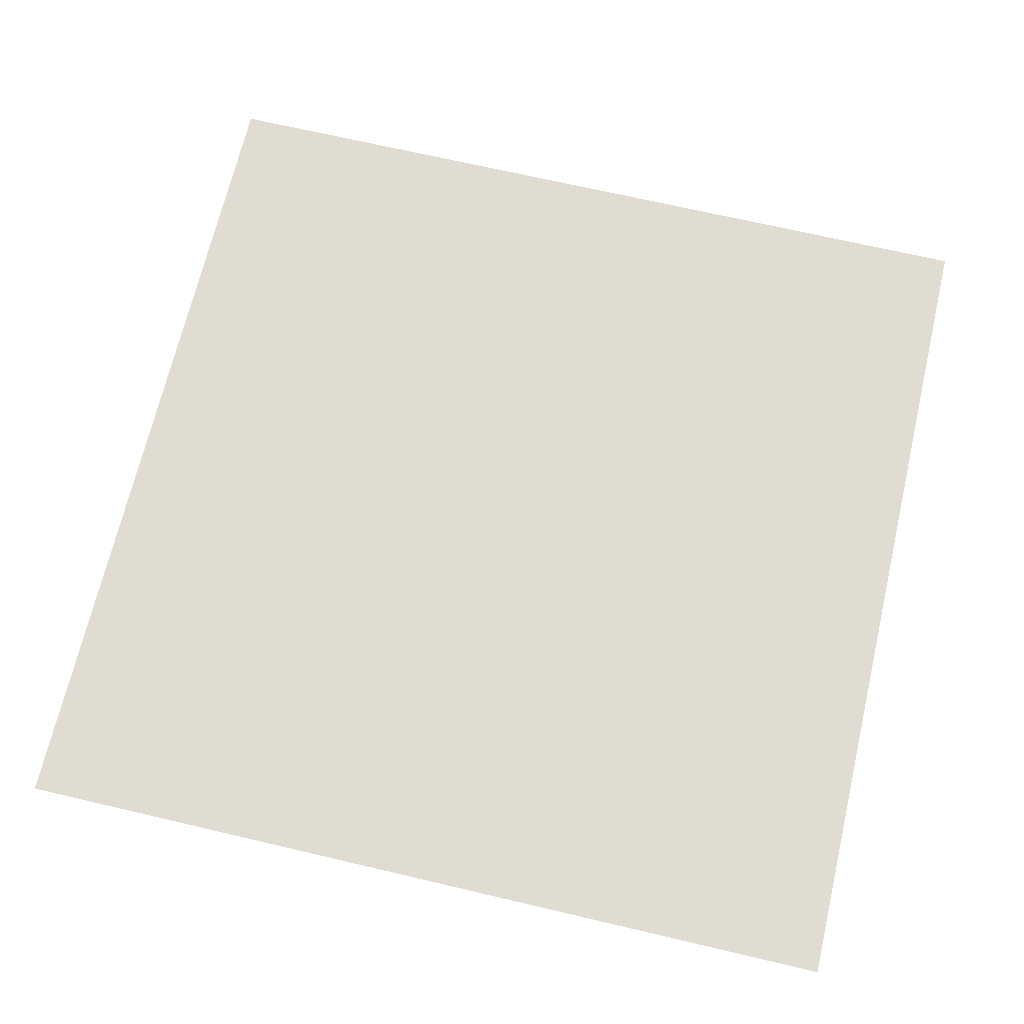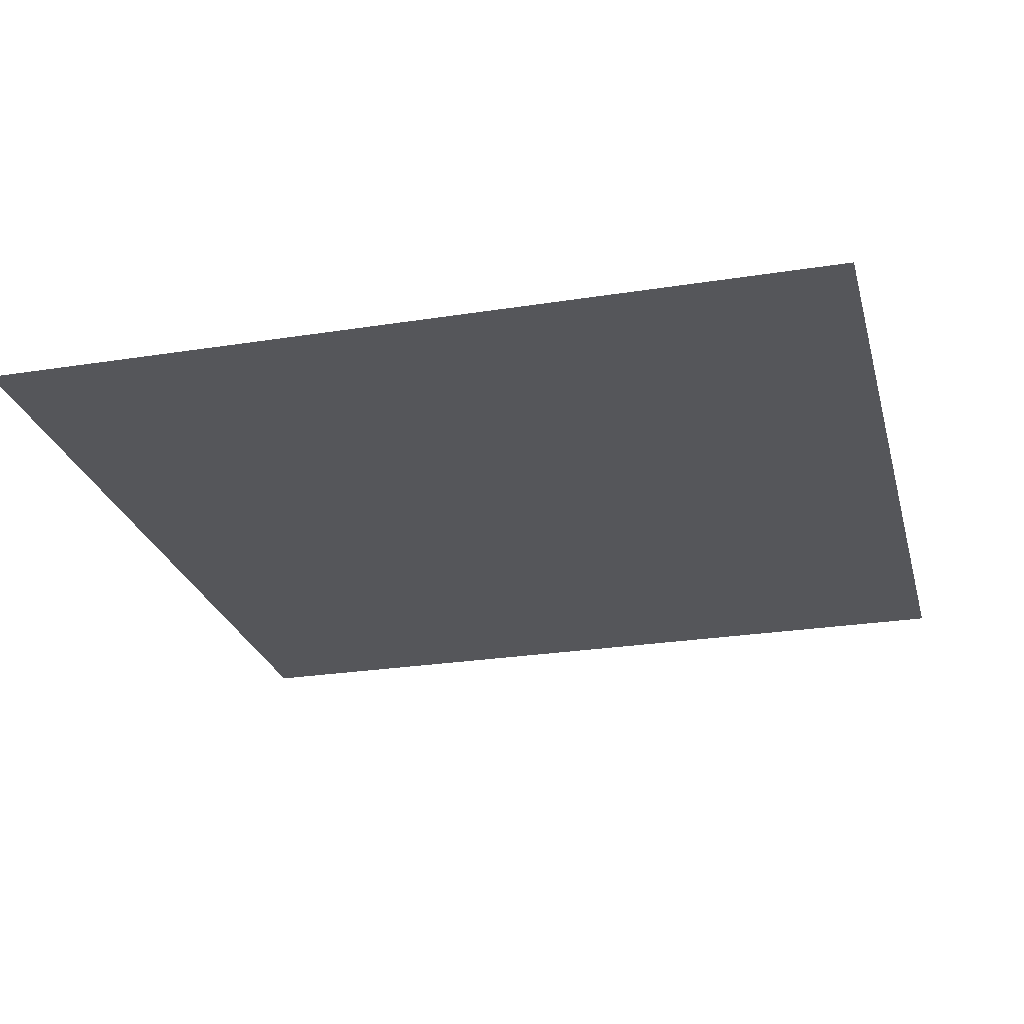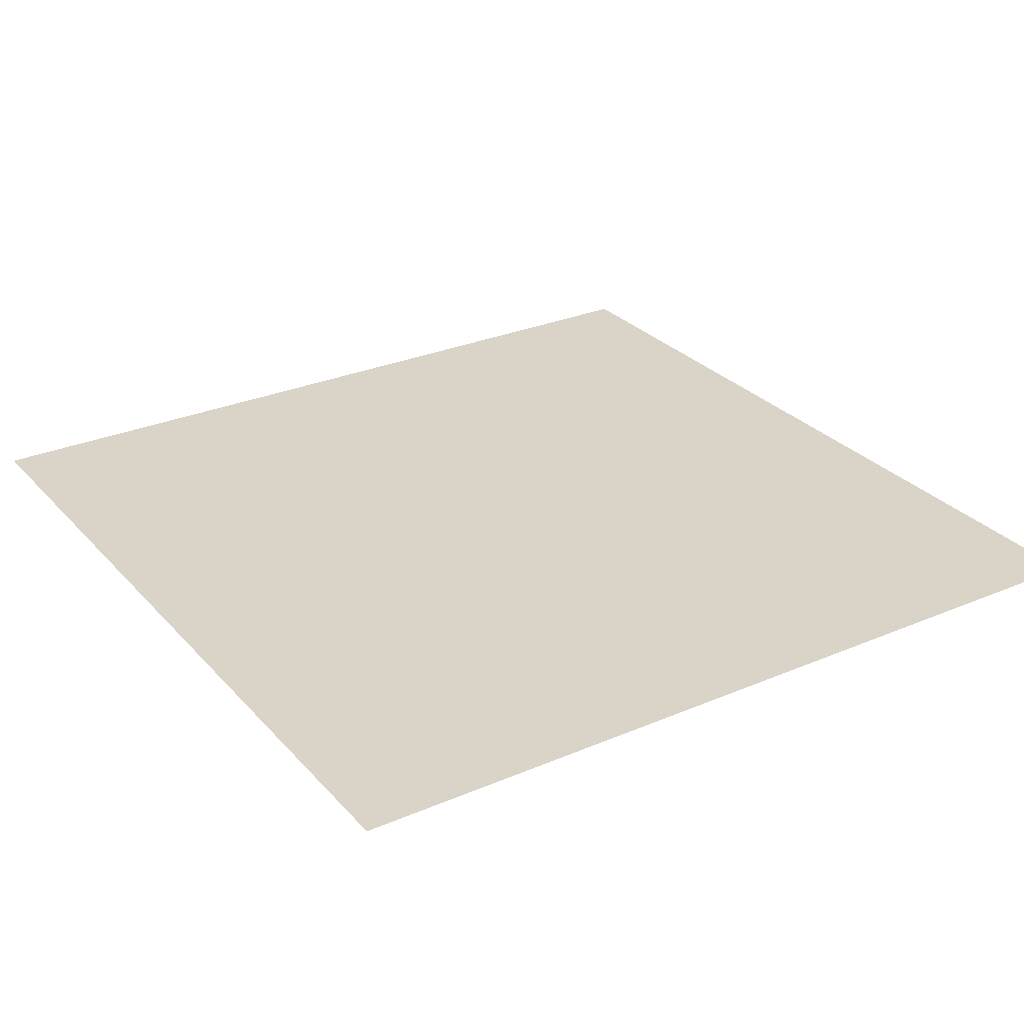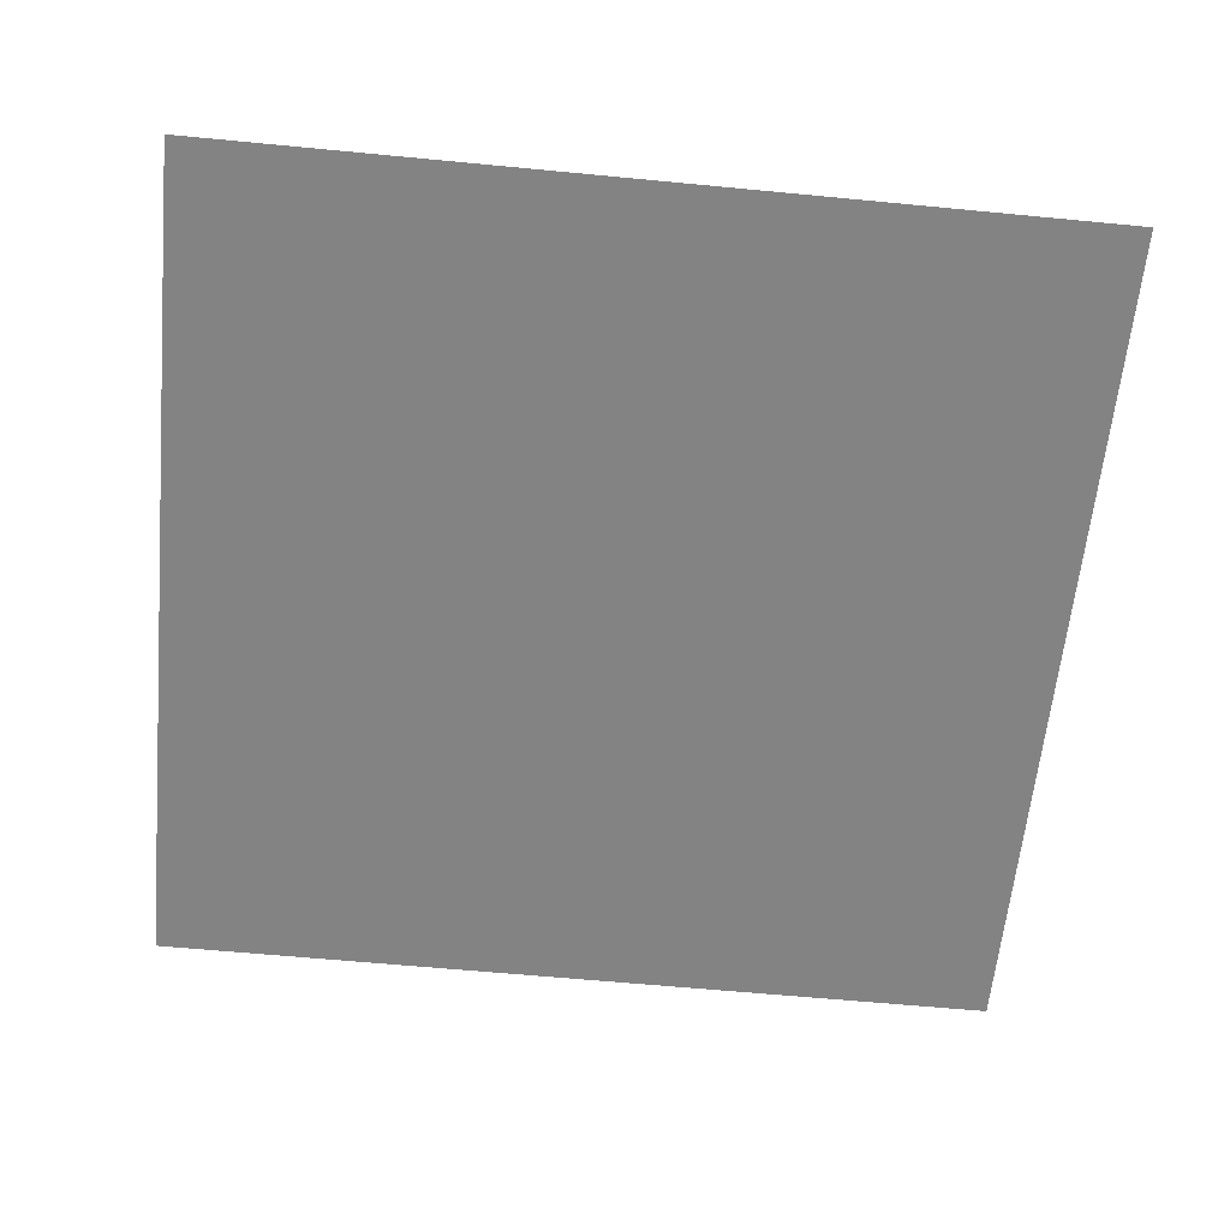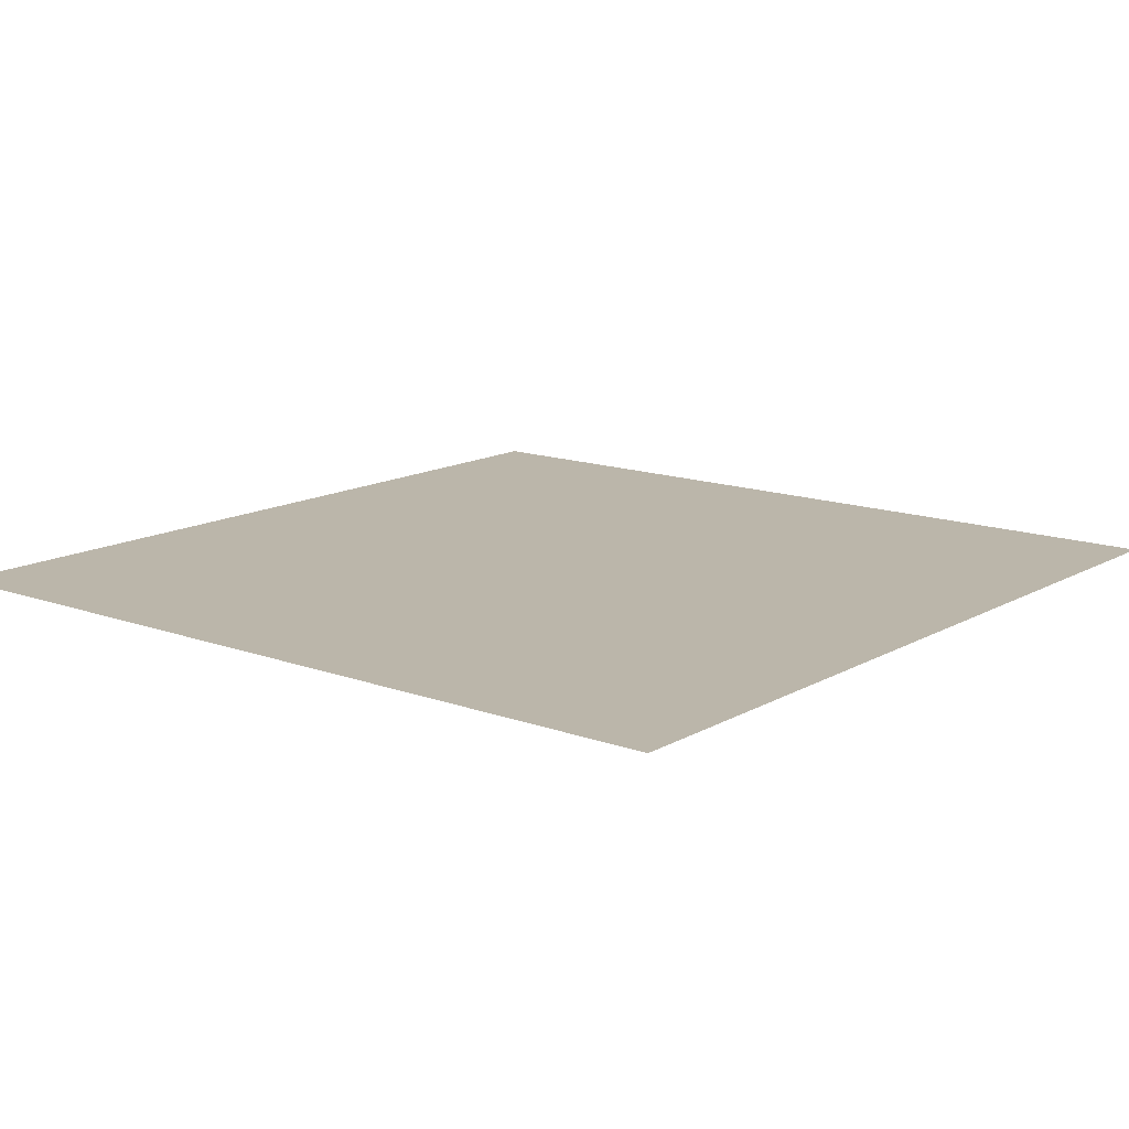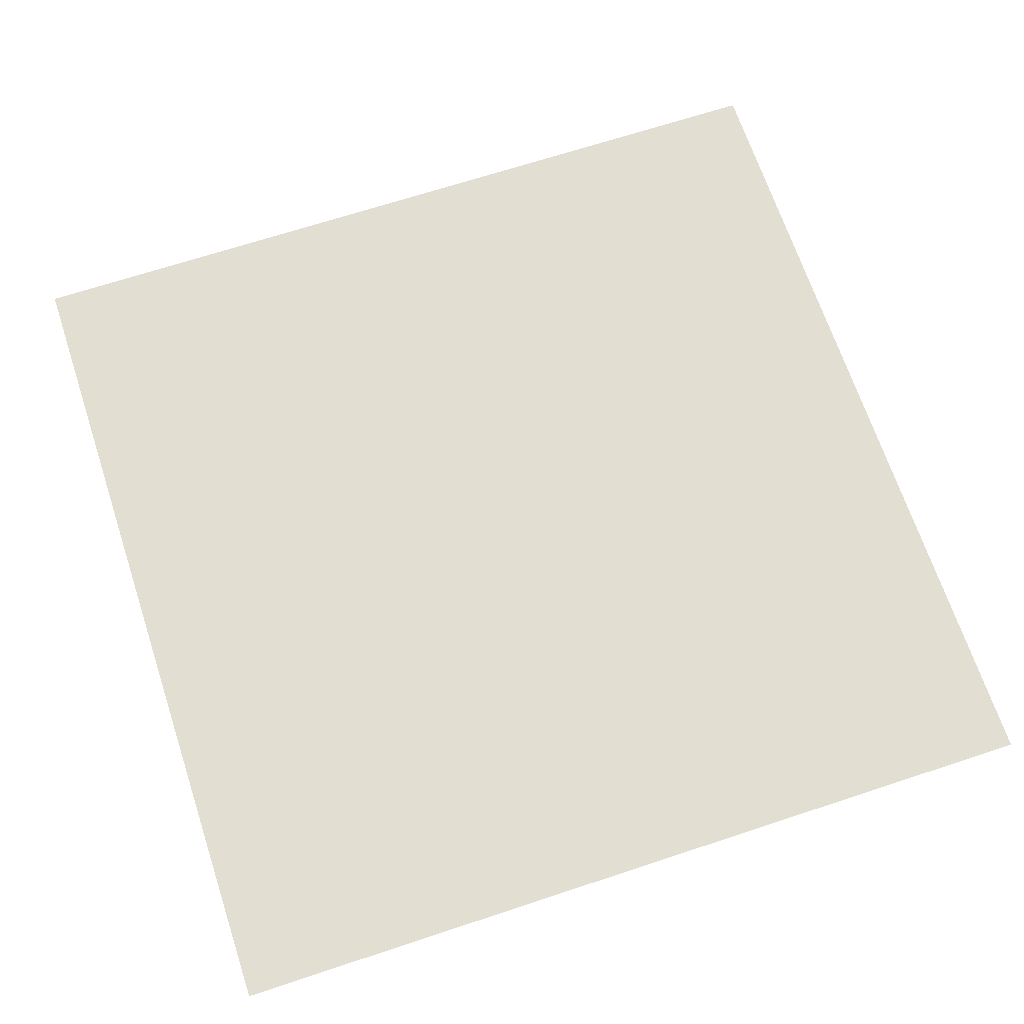
<metadata>
{"format":"obj","ext":"obj","renderer":"f3d","projection":"perspective","resolution":1024,"background":"white","views":[{"elev":69.1,"azim":-166.8,"up":"+Y"},{"elev":-25.8,"azim":-75.8,"up":"+Y"},{"elev":28.4,"azim":147.2,"up":"+Y"},{"elev":-61.2,"azim":174.4,"up":"+Y"},{"elev":14.0,"azim":128.9,"up":"+Y"},{"elev":67.9,"azim":161.7,"up":"+Y"}]}
</metadata>
<code>
v -5 -8.306e-21 -4.082e-08
v -5 1.225e-15 -5
v -7.539e-07 1.225e-15 -5
v -6.476e-12 -1.168e-22 4.768e-07
v -6.476e-12 -1.168e-22 4.768e-07
v -2.5 -4.367e-21 8.538e-07
v -5 -8.306e-21 -4.082e-08
g SD_Env_Floor_Stone_88_2314_167
f 1 3 2
f 3 1 4
f 5 7 6

</code>
